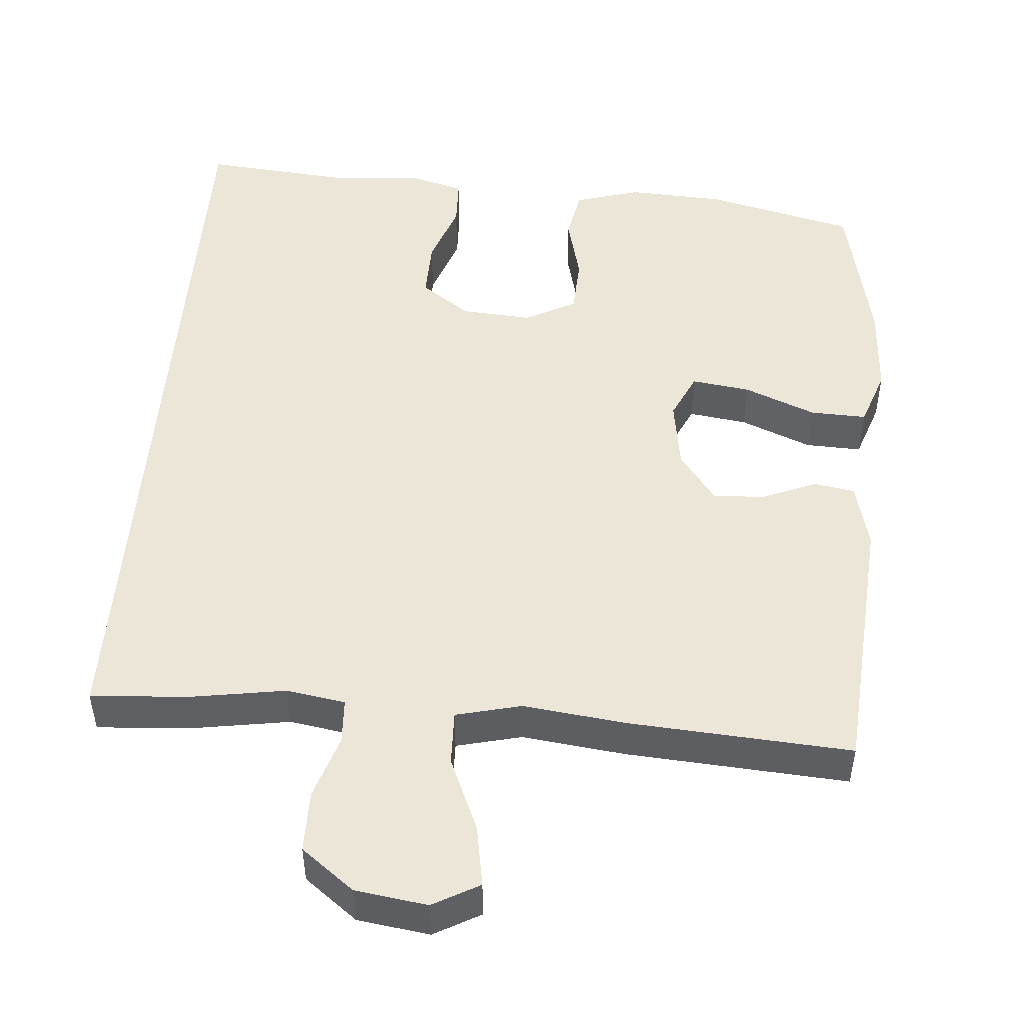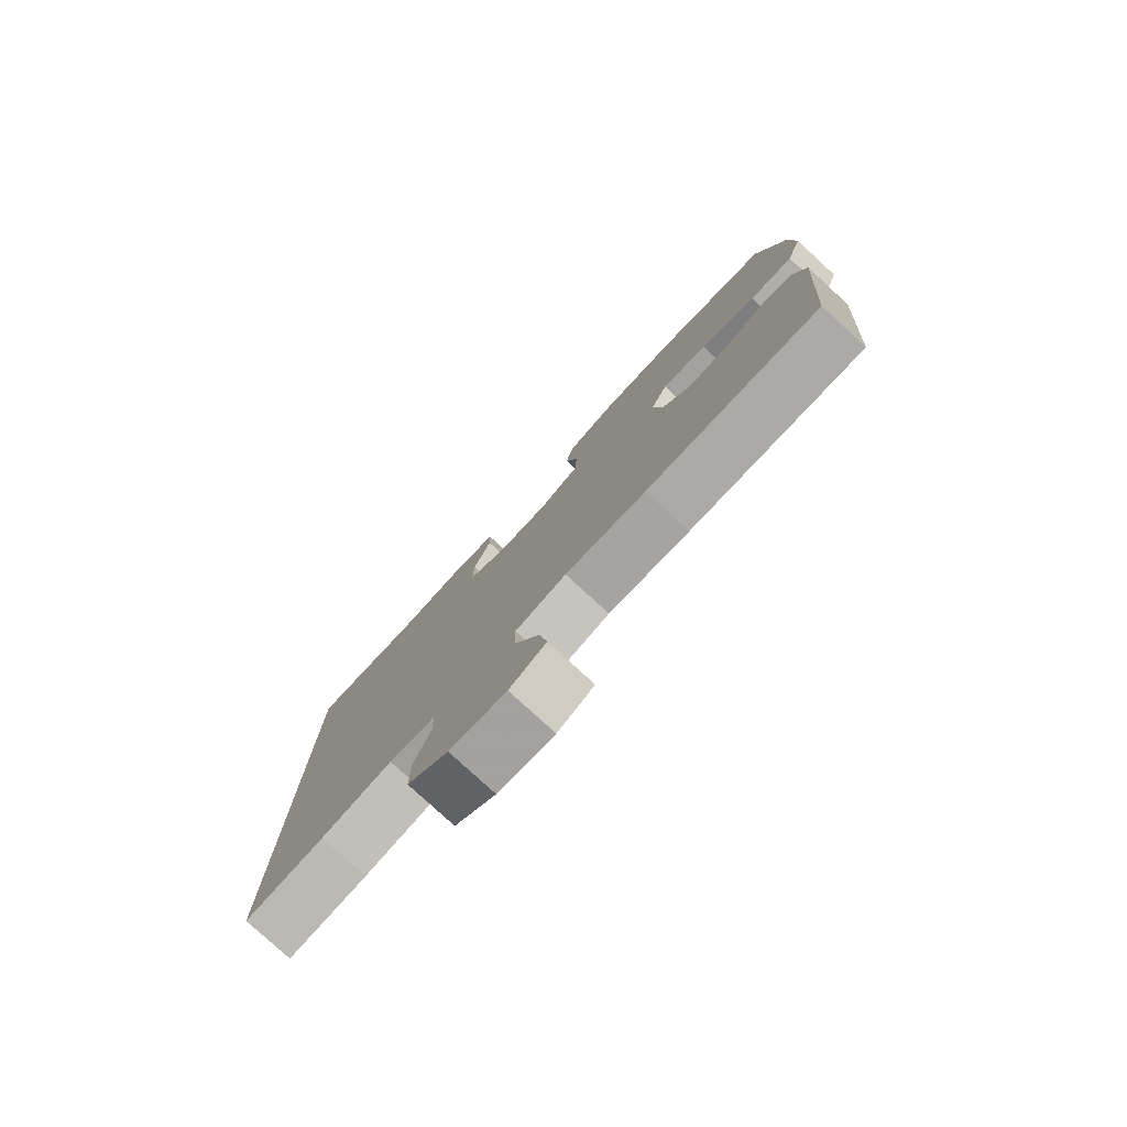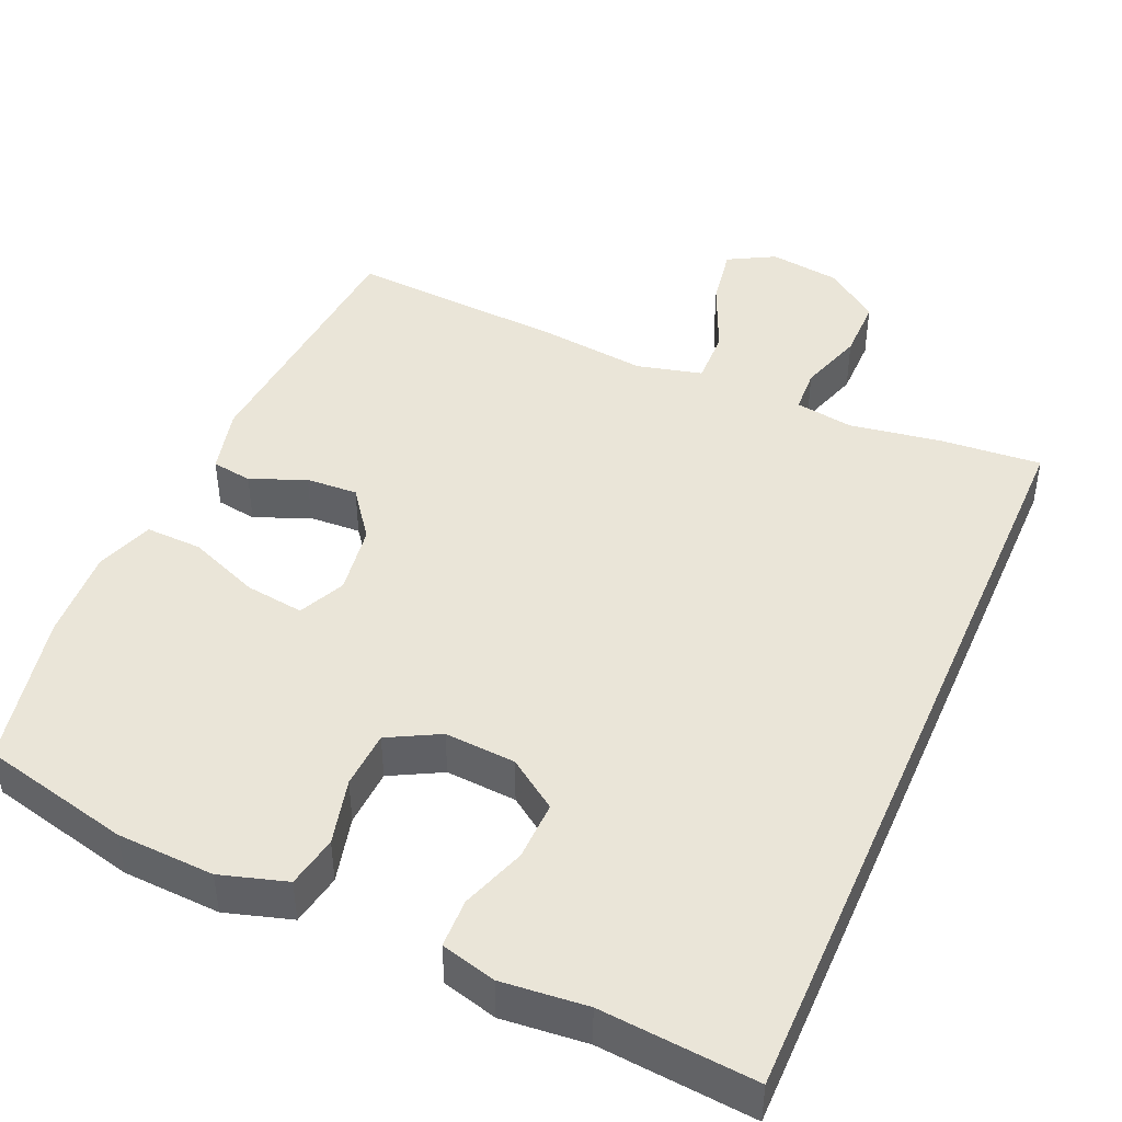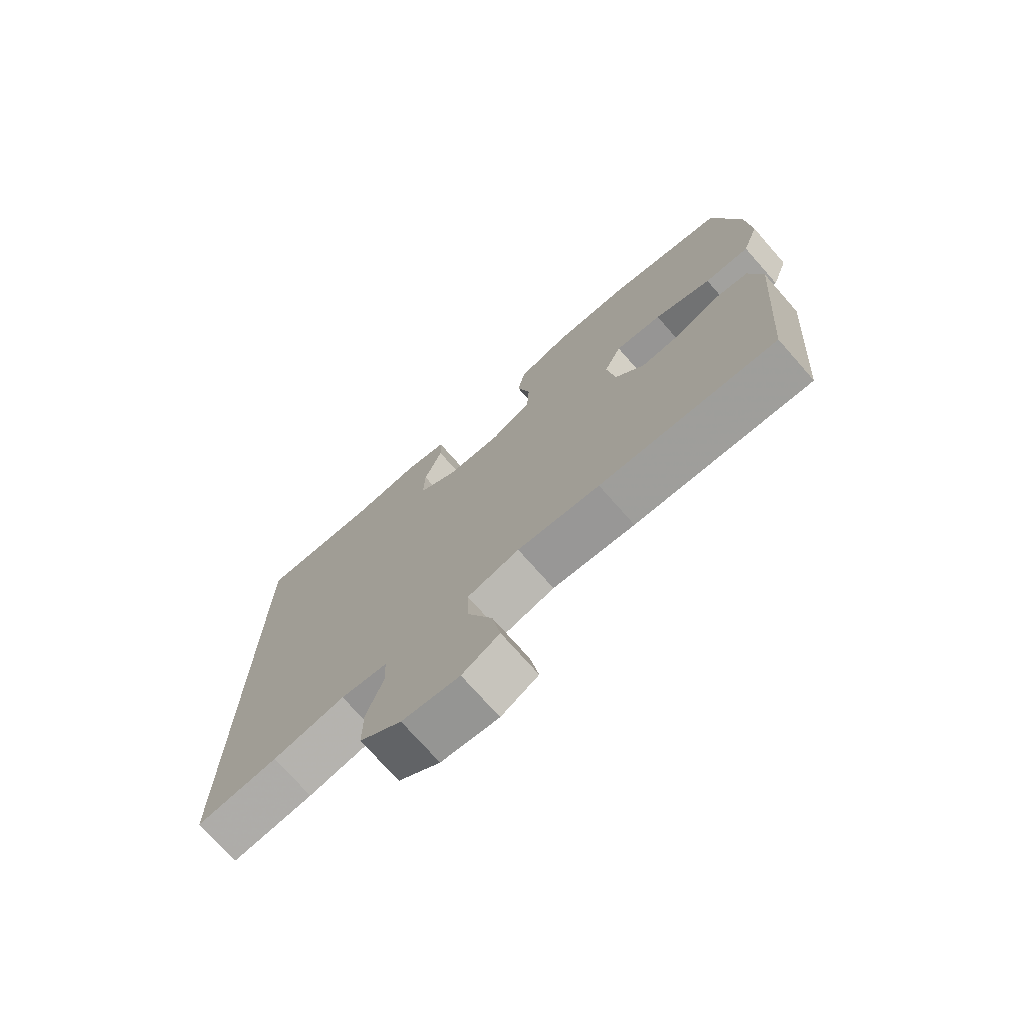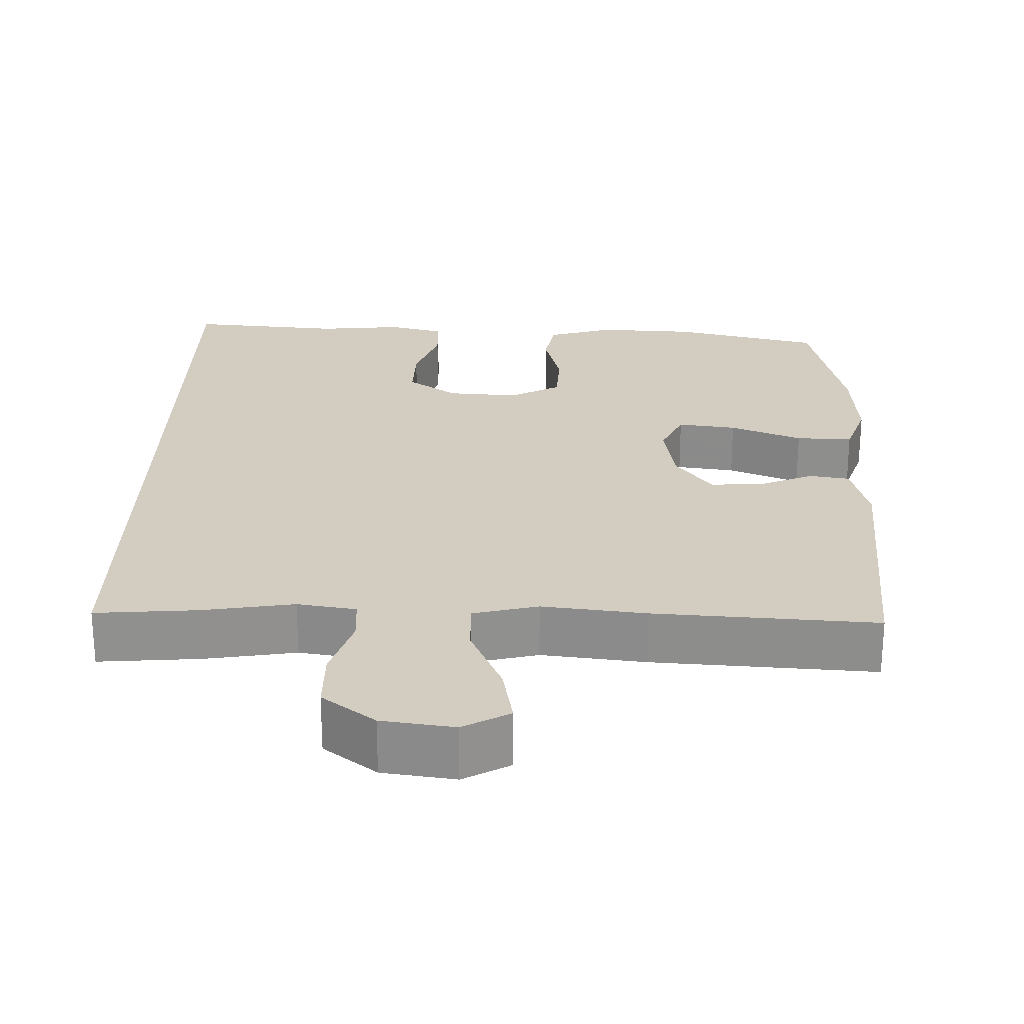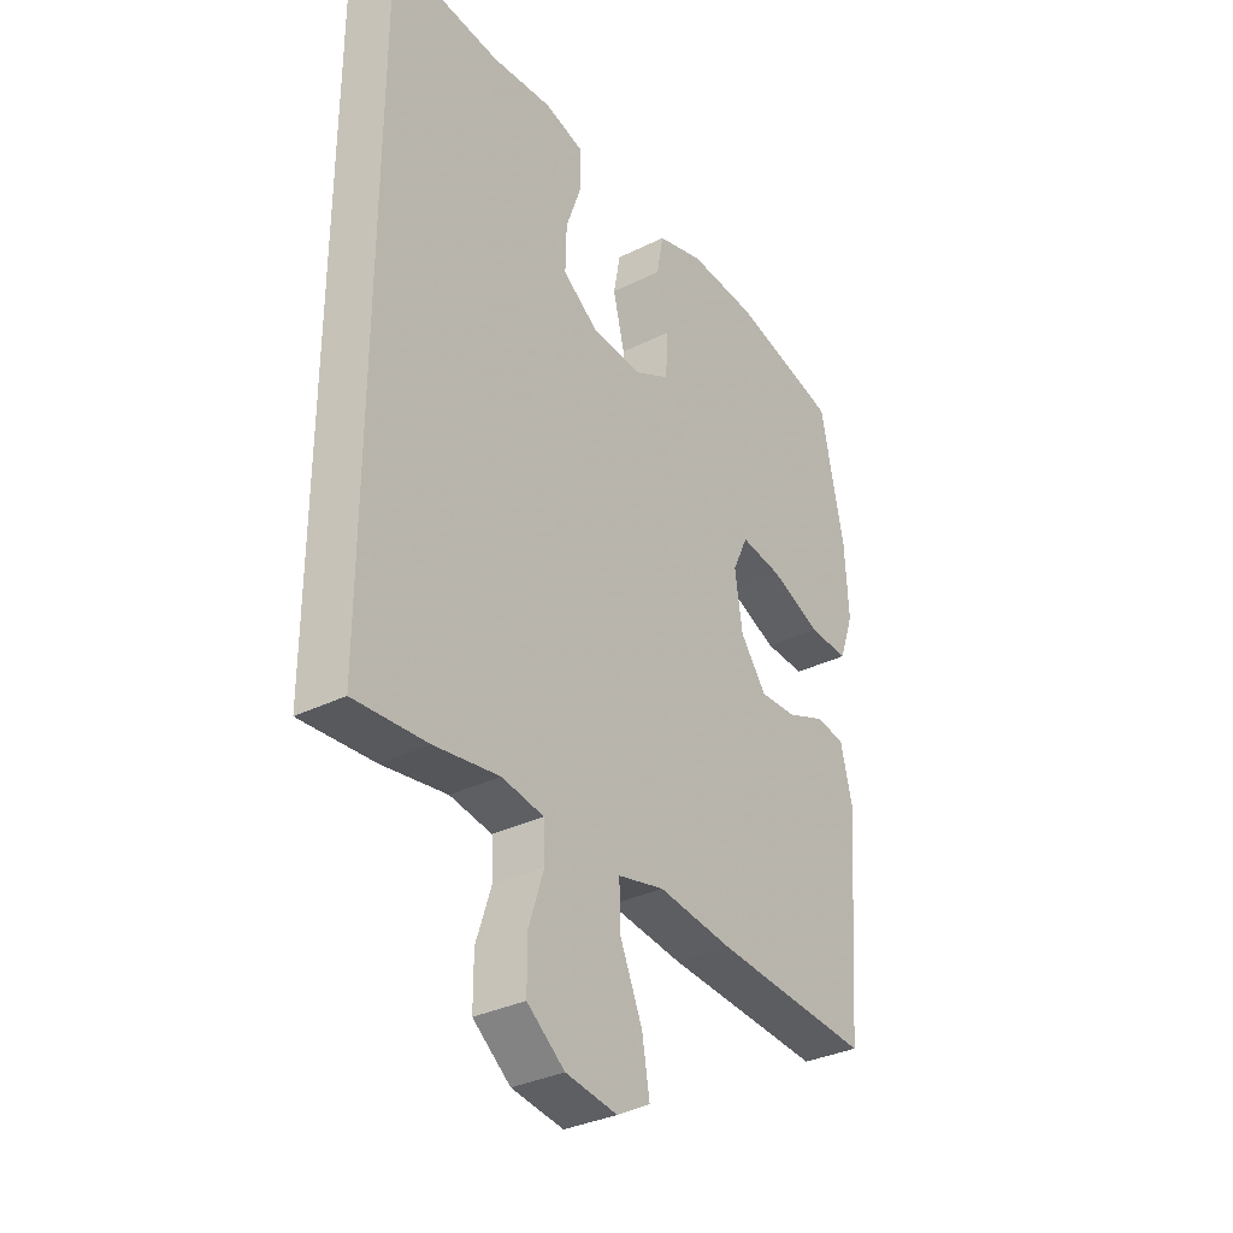
<metadata>
{"format":"obj","ext":"obj","renderer":"f3d","projection":"perspective","resolution":1024,"background":"white","views":[{"elev":49.2,"azim":-175.6,"up":"+Y"},{"elev":-79.5,"azim":-132.5,"up":"+Z"},{"elev":44.5,"azim":23.4,"up":"+Y"},{"elev":-73.9,"azim":-138.6,"up":"+Z"},{"elev":24.7,"azim":-179.0,"up":"+Y"},{"elev":-33.2,"azim":124.4,"up":"+Z"}]}
</metadata>
<code>
v -0.5 0.07 0.5
v -0.301 0.07 0.549
v -0.172 0.07 0.556
v -0.084 0.07 0.53
v -0.071 0.07 0.461
v -0.093 0.07 0.372
v -0.089 0.07 0.295
v -0.021 0.07 0.259
v 0.073 0.07 0.266
v 0.139 0.07 0.313
v 0.137 0.07 0.392
v 0.107 0.07 0.478
v 0.109 0.07 0.543
v 0.182 0.07 0.563
v 0.295 0.07 0.553
v 0.5 0.07 0.572
v 0.5 0.07 -0.49
v 0.364 0.07 -0.48
v 0.243 0.07 -0.461
v 0.165 0.07 -0.474
v 0.162 0.07 -0.534
v 0.19 0.07 -0.62
v 0.19 0.07 -0.702
v 0.12 0.07 -0.756
v 0.024 0.07 -0.77
v -0.038 0.07 -0.736
v -0.024 0.07 -0.654
v 0.018 0.07 -0.556
v 0.02 0.07 -0.483
v -0.067 0.07 -0.462
v -0.205 0.07 -0.479
v -0.5 0.07 -0.5
v -0.528 0.07 -0.142
v -0.506 0.07 -0.053
v -0.452 0.07 -0.044
v -0.379 0.07 -0.074
v -0.31 0.07 -0.077
v -0.261 0.07 -0.011
v -0.247 0.07 0.083
v -0.276 0.07 0.145
v -0.354 0.07 0.134
v -0.449 0.07 0.095
v -0.524 0.07 0.092
v -0.551 0.07 0.169
v -0.544 0.07 0.292
v -0.5 0 0.5
v -0.301 0 0.549
v -0.172 0 0.556
v -0.084 0 0.53
v -0.071 0 0.461
v -0.093 0 0.372
v -0.089 0 0.295
v -0.021 0 0.259
v 0.073 0 0.266
v 0.139 0 0.313
v 0.137 0 0.392
v 0.107 0 0.478
v 0.109 0 0.543
v 0.182 0 0.563
v 0.295 0 0.553
v 0.5 0 0.572
v 0.5 0 -0.49
v 0.364 0 -0.48
v 0.243 0 -0.461
v 0.165 0 -0.474
v 0.162 0 -0.534
v 0.19 0 -0.62
v 0.19 0 -0.702
v 0.12 0 -0.756
v 0.024 0 -0.77
v -0.038 0 -0.736
v -0.024 0 -0.654
v 0.018 0 -0.556
v 0.02 0 -0.483
v -0.067 0 -0.462
v -0.205 0 -0.479
v -0.5 0 -0.5
v -0.528 0 -0.142
v -0.506 0 -0.053
v -0.452 0 -0.044
v -0.379 0 -0.074
v -0.31 0 -0.077
v -0.261 0 -0.011
v -0.247 0 0.083
v -0.276 0 0.145
v -0.354 0 0.134
v -0.449 0 0.095
v -0.524 0 0.092
v -0.551 0 0.169
v -0.544 0 0.292
f 41 42 43 44
f 40 41 44 45
f 33 34 35 36
f 33 36 37
f 30 31 32 33
f 29 30 33 37
f 25 26 27 28
f 25 28 29
f 24 25 29
f 21 22 23 24
f 20 21 24 29
f 19 20 29 37
f 15 16 17 18
f 11 12 13 14
f 10 11 14 15
f 3 4 5 6
f 3 6 7
f 2 3 7
f 40 45 1 2
f 39 40 2 7
f 38 39 7 8
f 37 38 8 9
f 19 37 9 10
f 10 15 18 19
f 89 88 87 86
f 90 89 86 85
f 81 80 79 78
f 82 81 78
f 78 77 76 75
f 82 78 75 74
f 73 72 71 70
f 74 73 70
f 74 70 69
f 69 68 67 66
f 74 69 66 65
f 82 74 65 64
f 63 62 61 60
f 59 58 57 56
f 60 59 56 55
f 51 50 49 48
f 52 51 48
f 52 48 47
f 47 46 90 85
f 52 47 85 84
f 53 52 84 83
f 54 53 83 82
f 55 54 82 64
f 64 63 60 55
f 1 46 47 2
f 2 47 48 3
f 3 48 49 4
f 4 49 50 5
f 5 50 51 6
f 6 51 52 7
f 7 52 53 8
f 8 53 54 9
f 9 54 55 10
f 10 55 56 11
f 11 56 57 12
f 12 57 58 13
f 13 58 59 14
f 14 59 60 15
f 15 60 61 16
f 16 61 62 17
f 17 62 63 18
f 18 63 64 19
f 19 64 65 20
f 20 65 66 21
f 21 66 67 22
f 22 67 68 23
f 23 68 69 24
f 24 69 70 25
f 25 70 71 26
f 26 71 72 27
f 27 72 73 28
f 28 73 74 29
f 29 74 75 30
f 30 75 76 31
f 31 76 77 32
f 32 77 78 33
f 33 78 79 34
f 34 79 80 35
f 35 80 81 36
f 36 81 82 37
f 37 82 83 38
f 38 83 84 39
f 39 84 85 40
f 40 85 86 41
f 41 86 87 42
f 42 87 88 43
f 43 88 89 44
f 44 89 90 45
f 45 90 46 1

</code>
